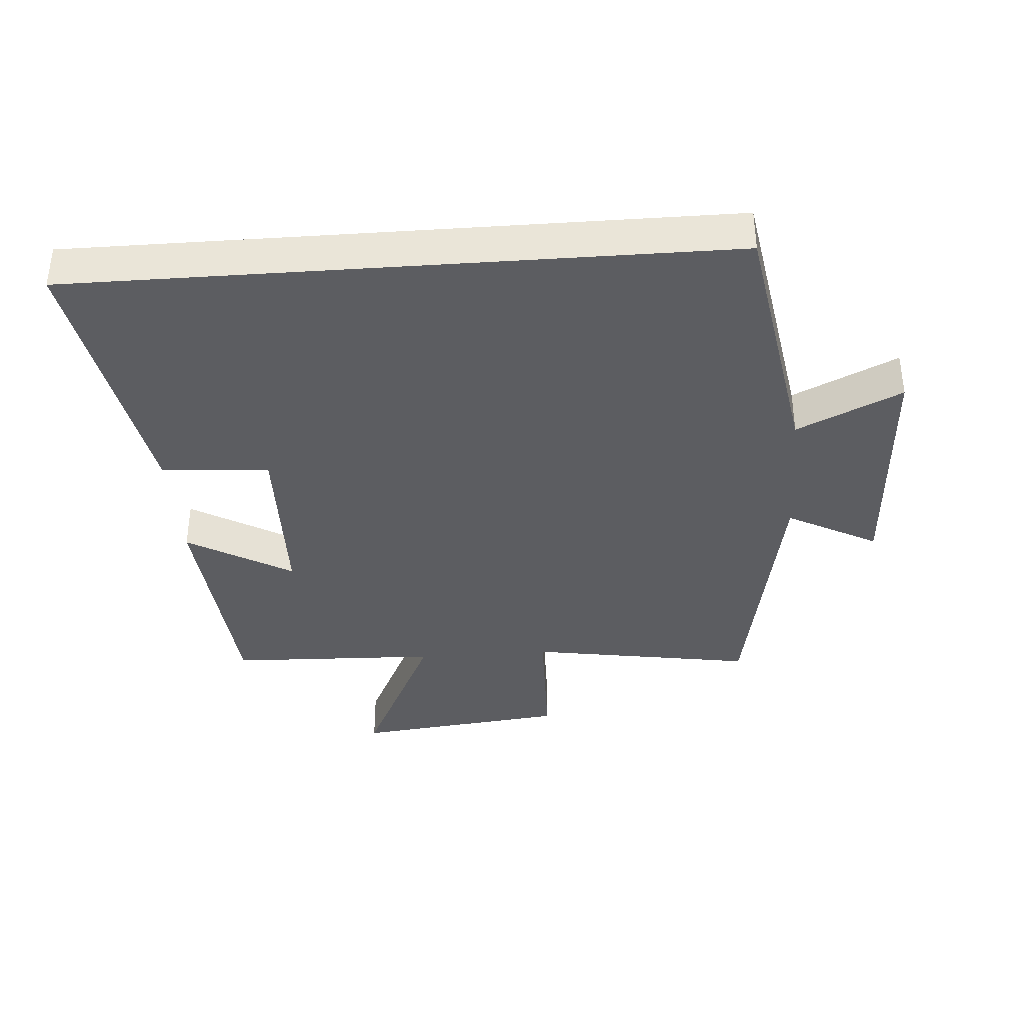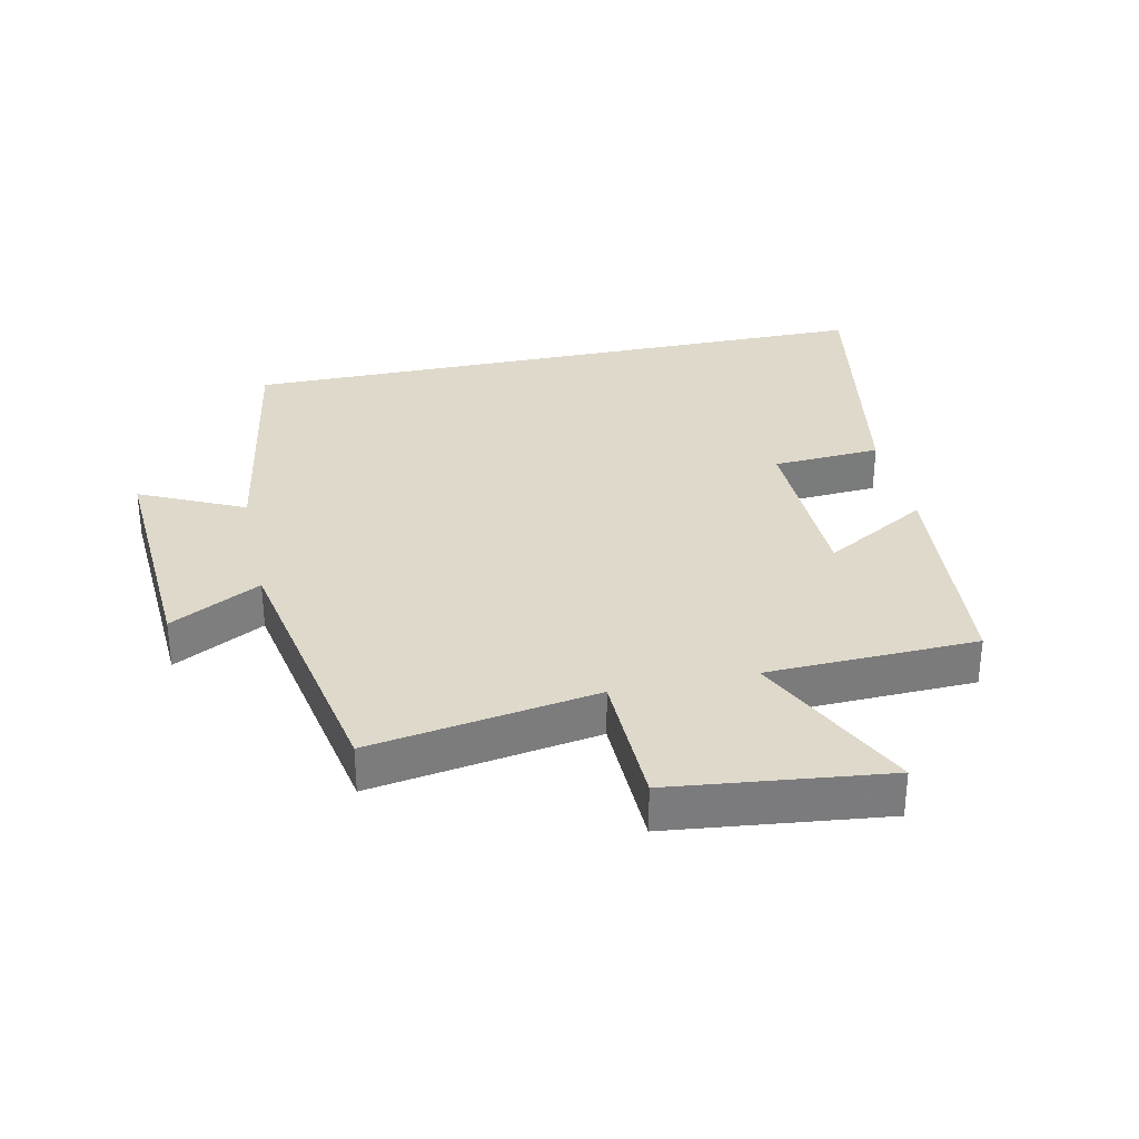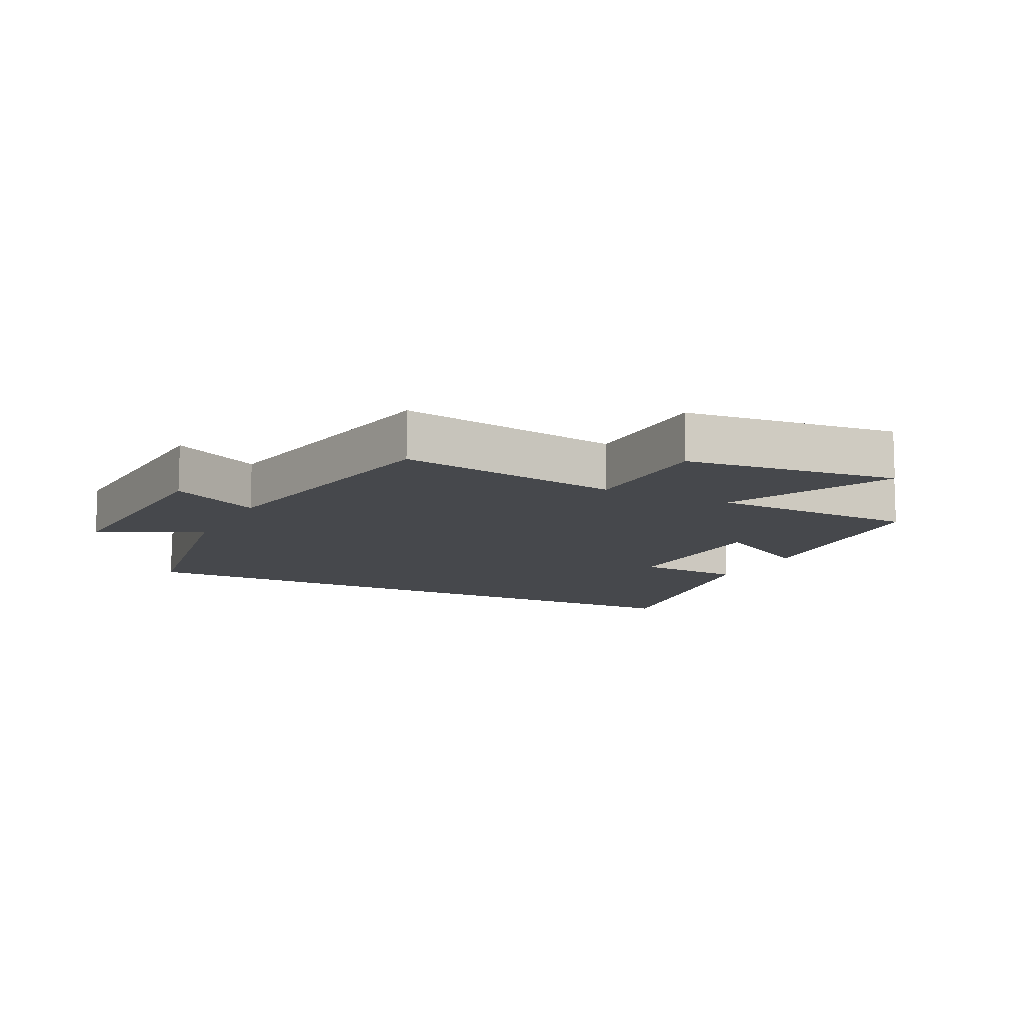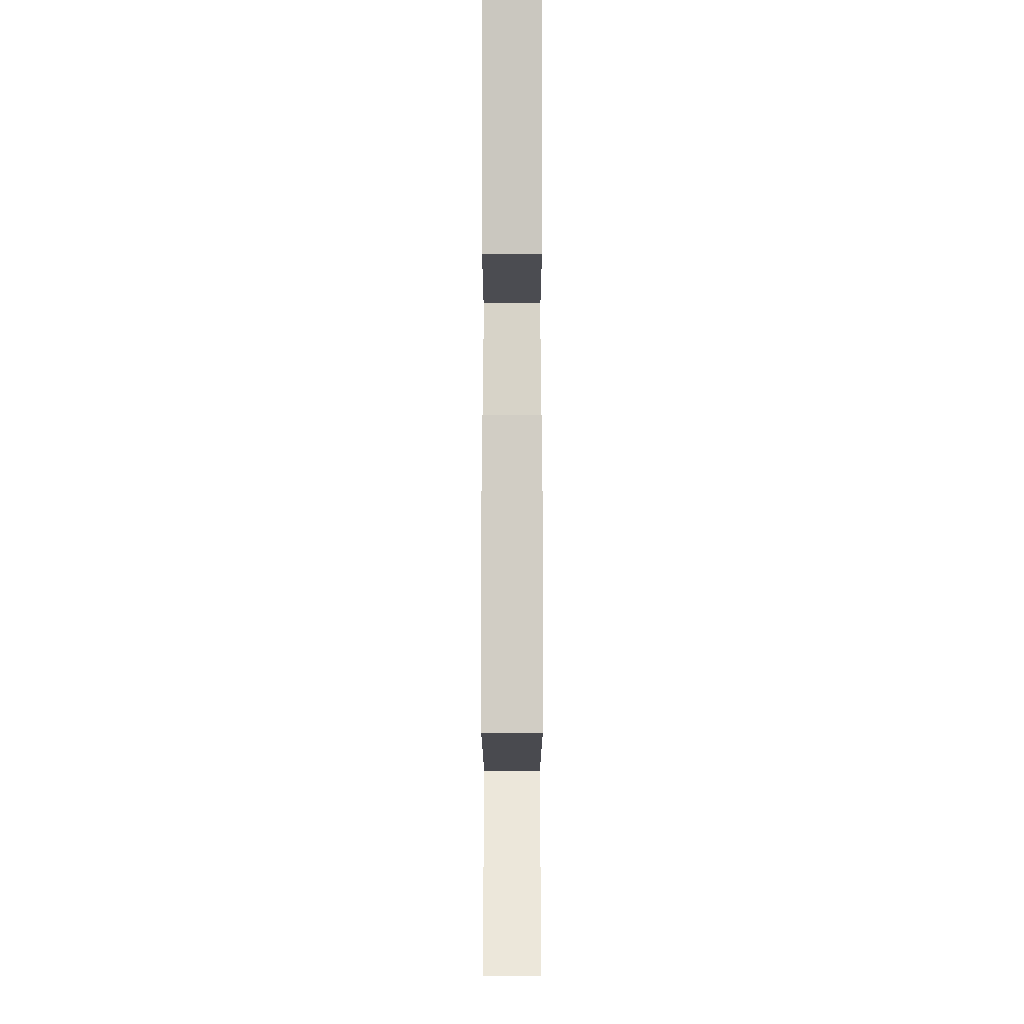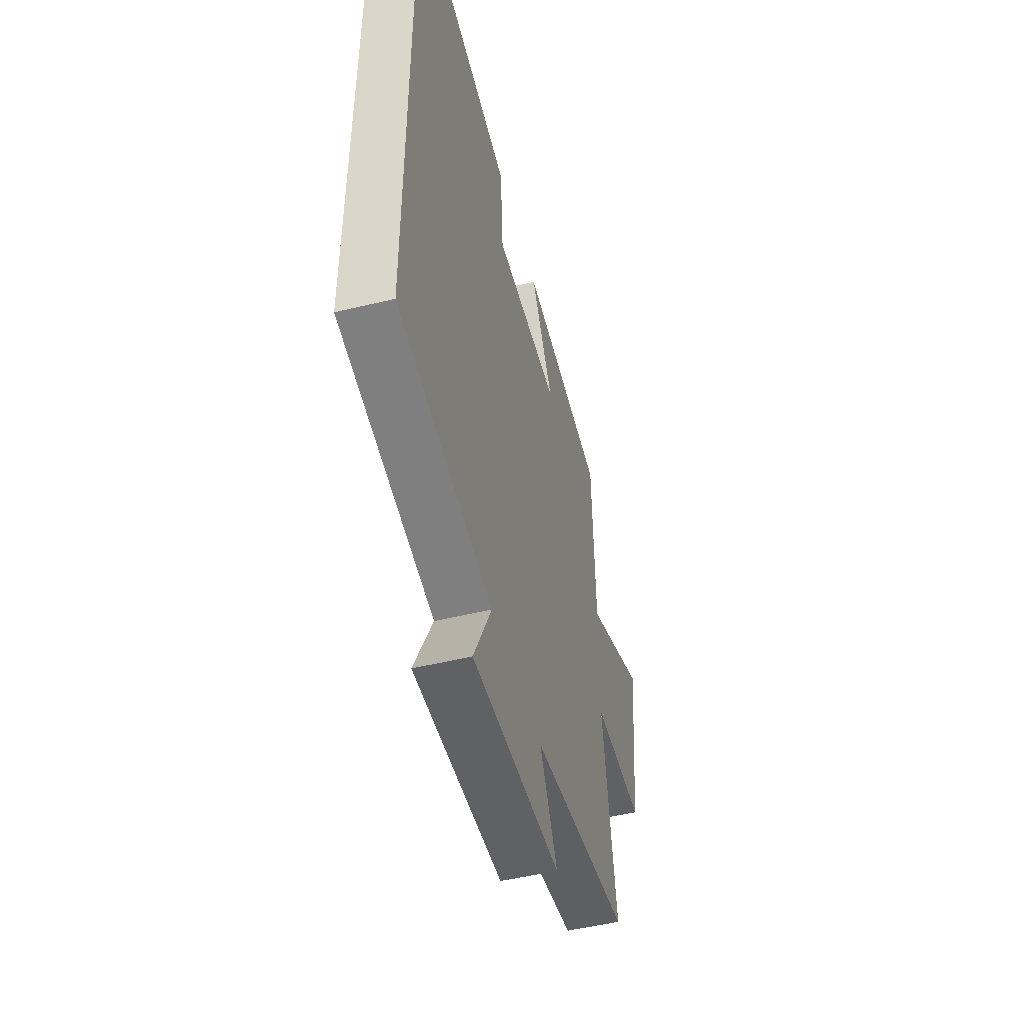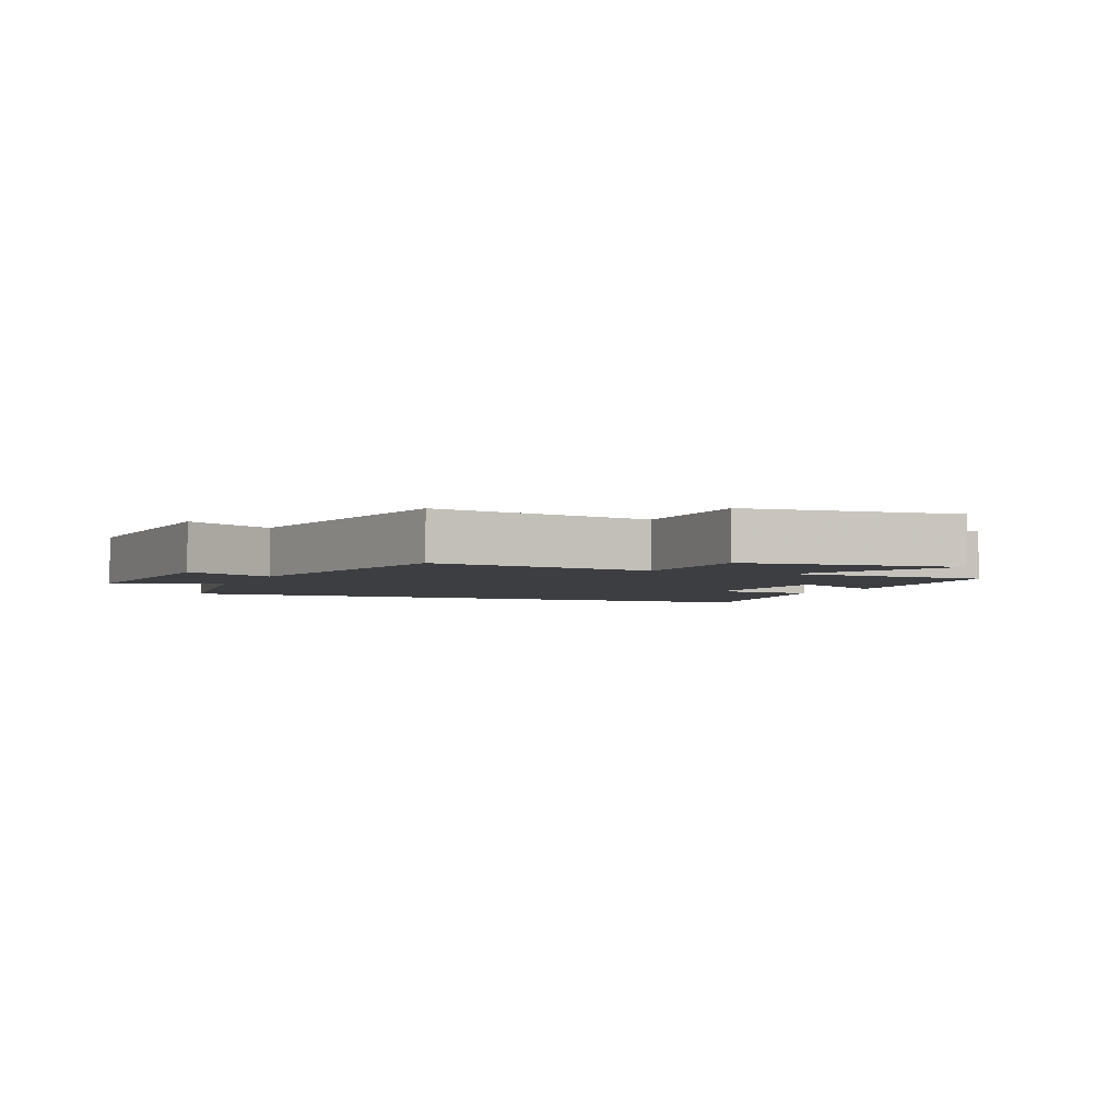
<metadata>
{"format":"obj","ext":"obj","renderer":"f3d","projection":"perspective","resolution":1024,"background":"white","views":[{"elev":-37.2,"azim":94.2,"up":"+Y"},{"elev":31.8,"azim":-102.1,"up":"+Y"},{"elev":-11.3,"azim":-116.5,"up":"+Y"},{"elev":78.4,"azim":-90.0,"up":"+Z"},{"elev":-50.8,"azim":104.8,"up":"+Z"},{"elev":-3.2,"azim":-114.0,"up":"+Y"}]}
</metadata>
<code>
v -0.557 0.07 -0.421
v -0.5 0.07 -0.071
v -0.719 0.07 -0.066
v -0.757 0.07 0.266
v -0.5 0.07 0.143
v -0.489 0.07 0.469
v -0.126 0.07 0.5
v -0.221 0.07 0.338
v 0.057 0.07 0.332
v 0.068 0.07 0.5
v 0.5 0.07 0.576
v 0.5 0.07 -0.432
v 0.096 0.07 -0.5
v 0.173 0.07 -0.662
v -0.207 0.07 -0.64
v -0.132 0.07 -0.5
v -0.557 0 -0.421
v -0.5 0 -0.071
v -0.719 0 -0.066
v -0.757 0 0.266
v -0.5 0 0.143
v -0.489 0 0.469
v -0.126 0 0.5
v -0.221 0 0.338
v 0.057 0 0.332
v 0.068 0 0.5
v 0.5 0 0.576
v 0.5 0 -0.432
v 0.096 0 -0.5
v 0.173 0 -0.662
v -0.207 0 -0.64
v -0.132 0 -0.5
f 13 14 15 16
f 13 16 1 2
f 12 13 2
f 9 10 11 12
f 8 9 12 2
f 5 6 7 8
f 5 8 2 3
f 3 4 5
f 32 31 30 29
f 18 17 32 29
f 18 29 28
f 28 27 26 25
f 18 28 25 24
f 24 23 22 21
f 19 18 24 21
f 21 20 19
f 1 17 18 2
f 2 18 19 3
f 3 19 20 4
f 4 20 21 5
f 5 21 22 6
f 6 22 23 7
f 7 23 24 8
f 8 24 25 9
f 9 25 26 10
f 10 26 27 11
f 11 27 28 12
f 12 28 29 13
f 13 29 30 14
f 14 30 31 15
f 15 31 32 16
f 16 32 17 1

</code>
